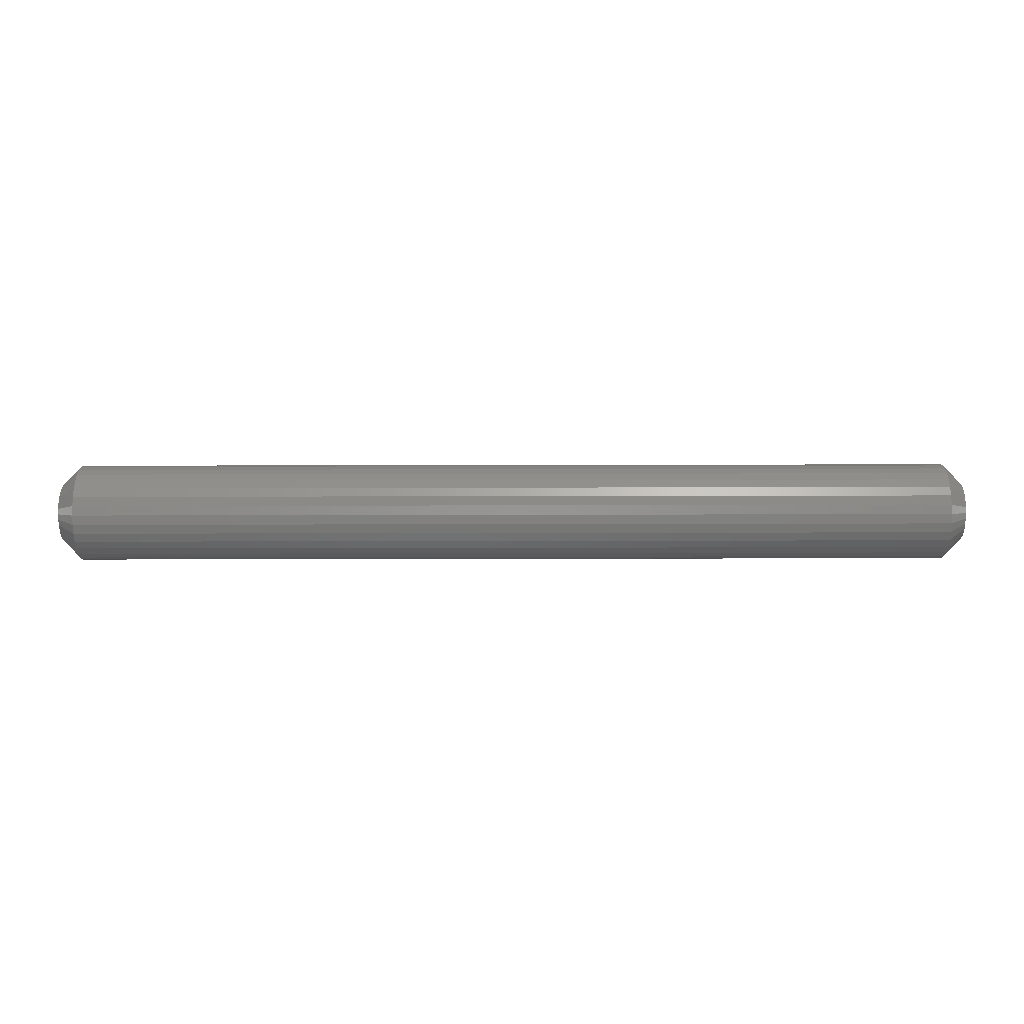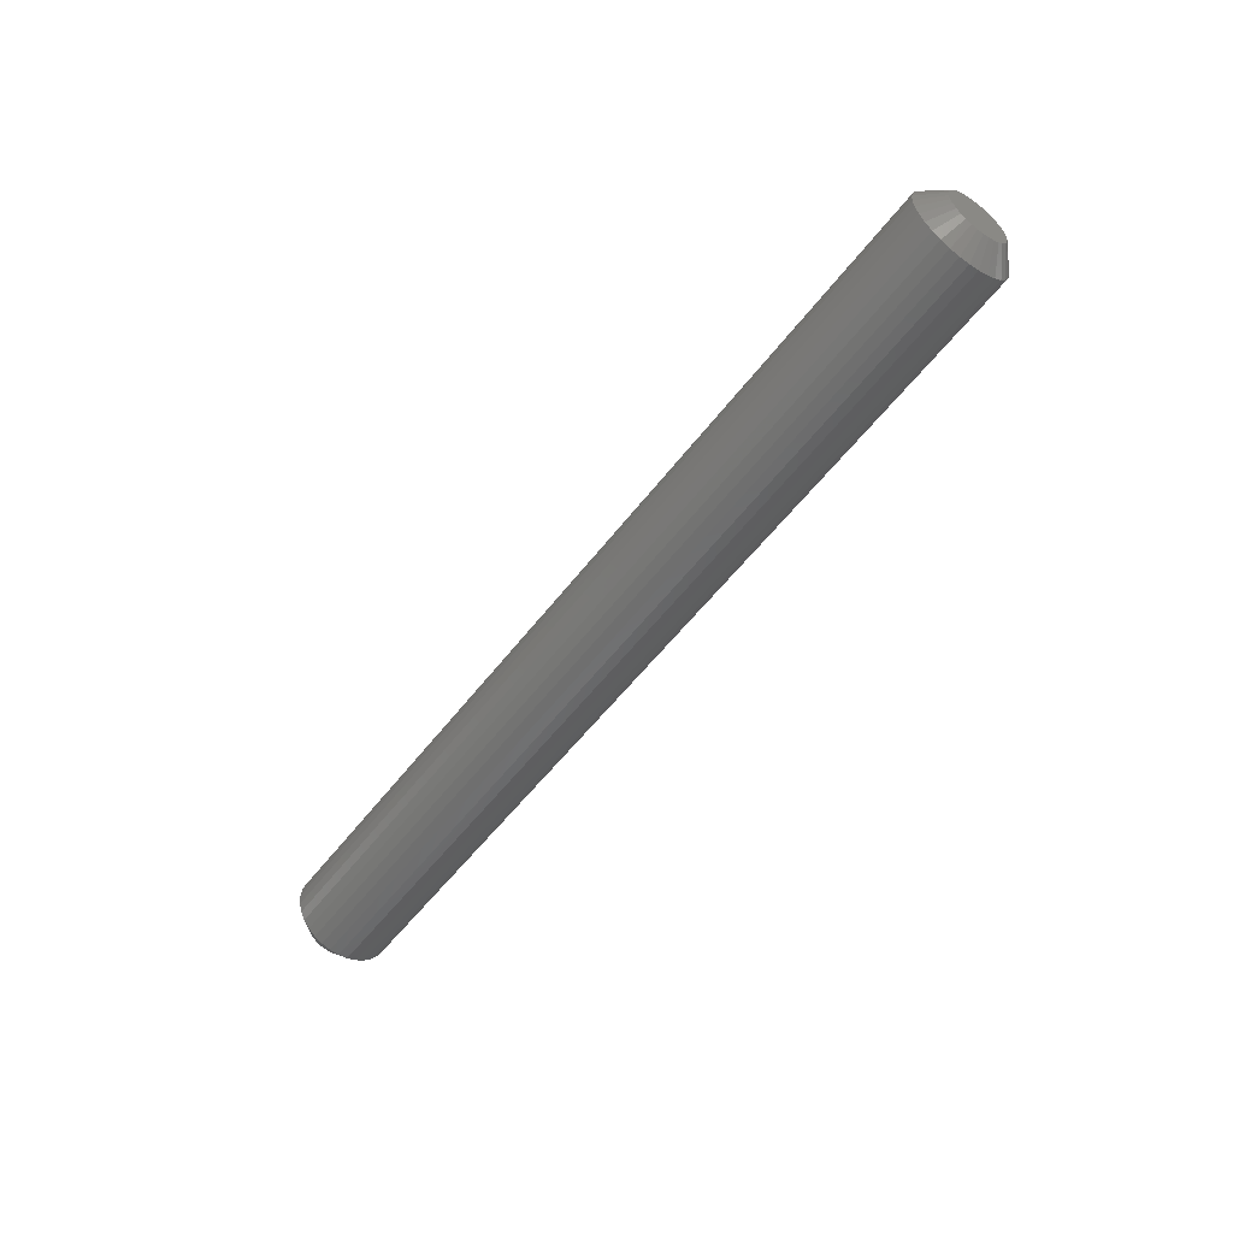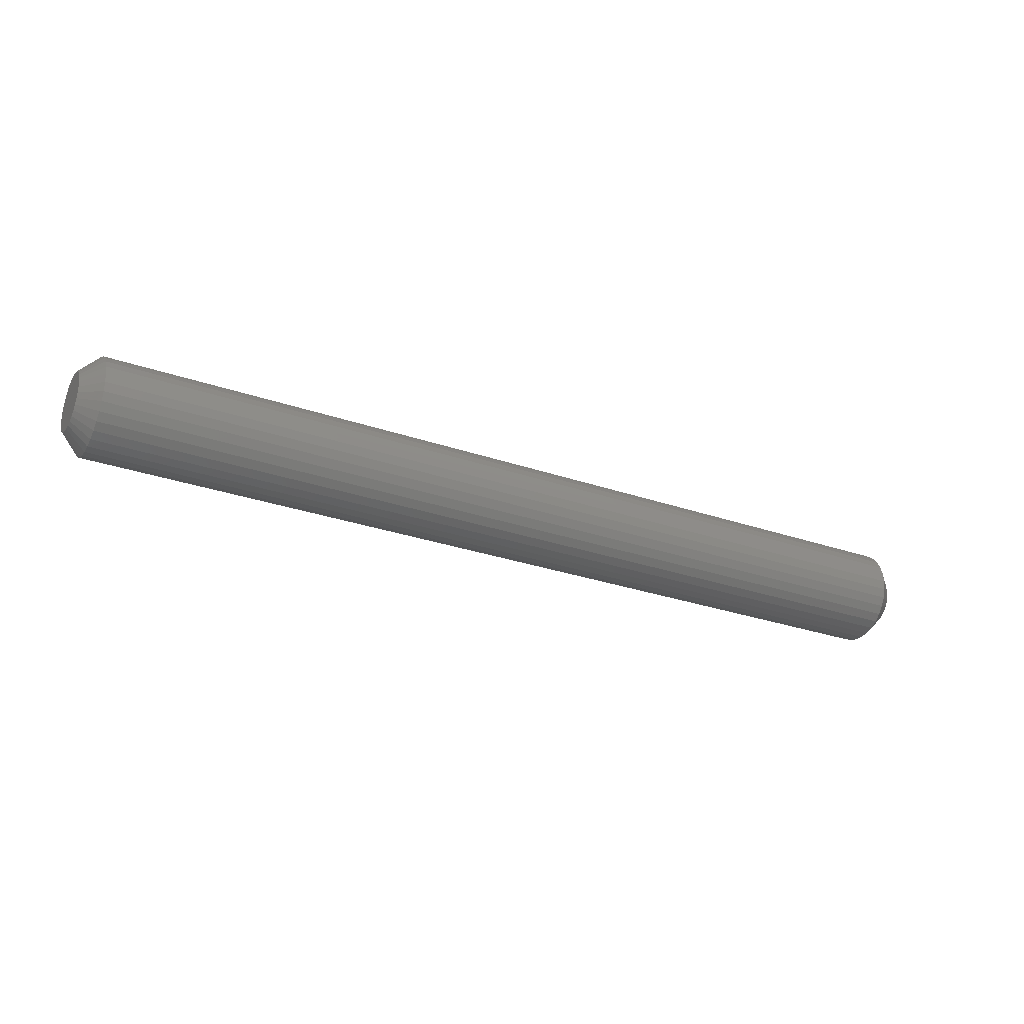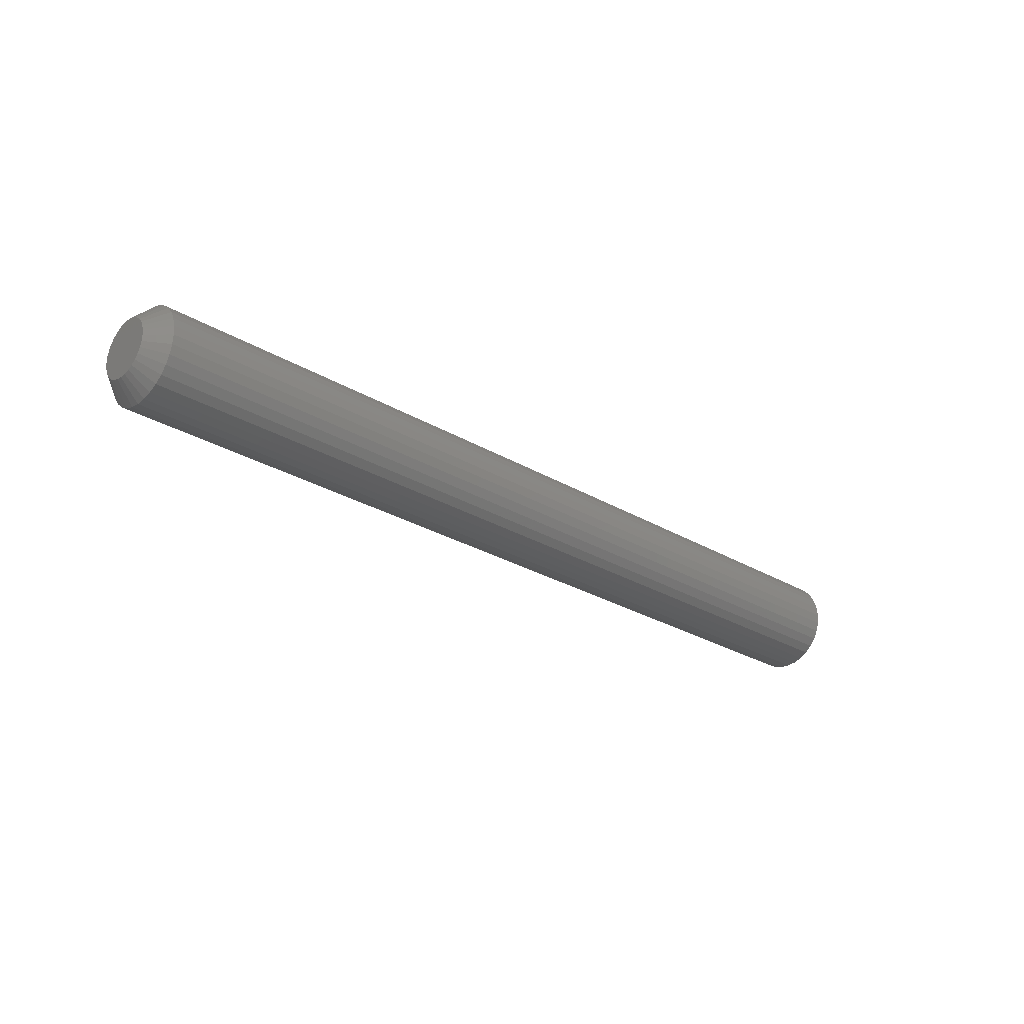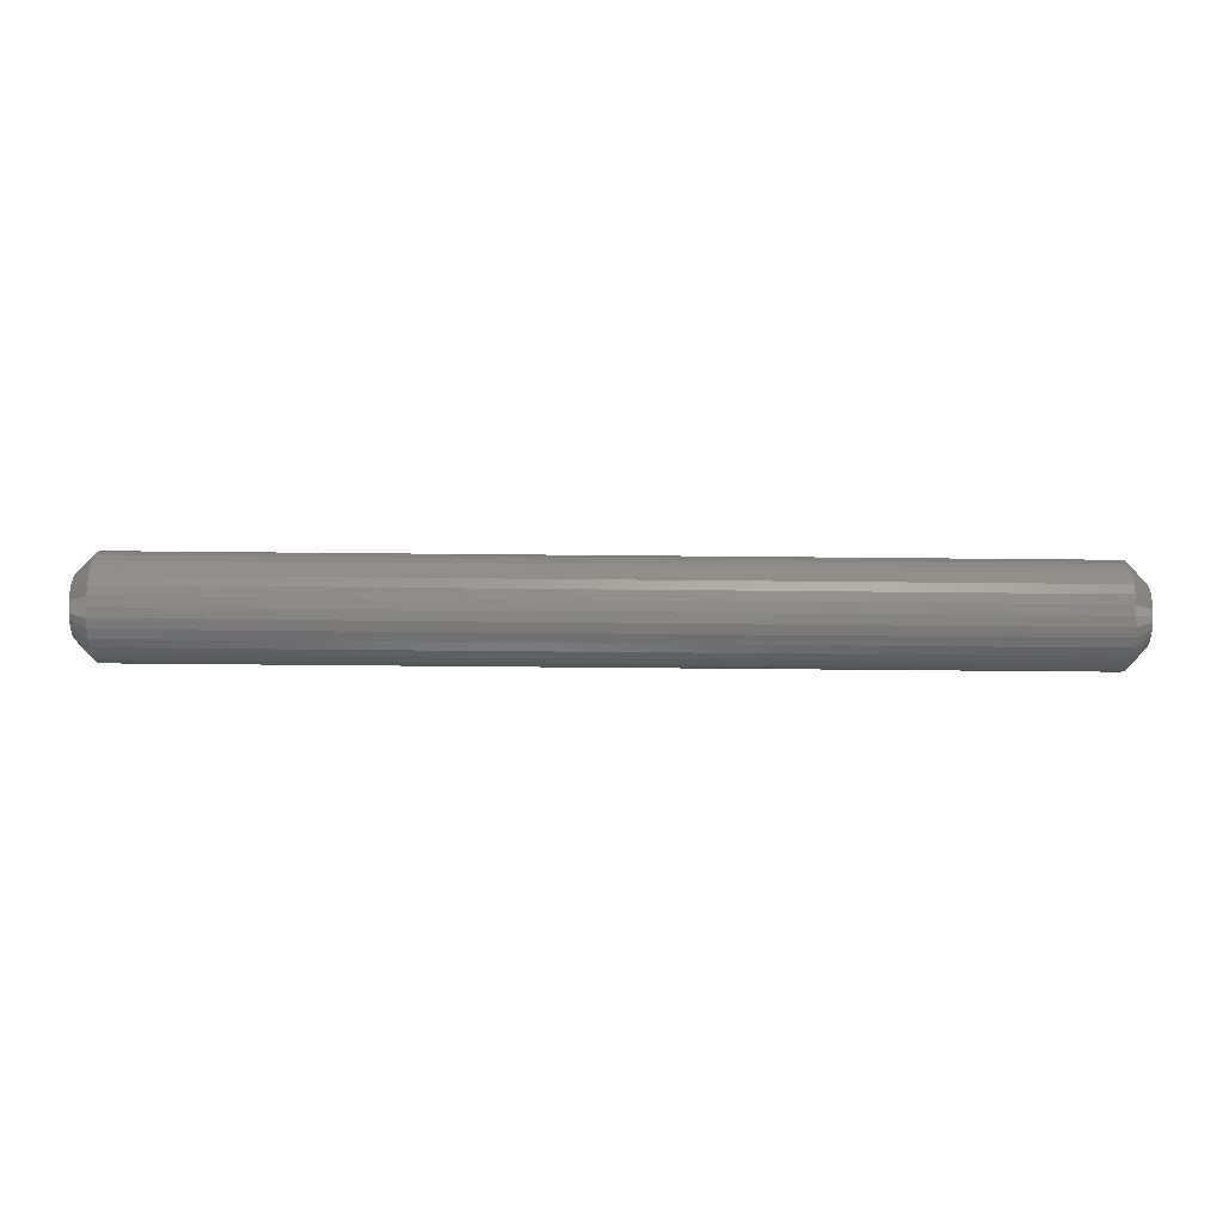
<metadata>
{"format":"stl","ext":"stl","renderer":"f3d","projection":"perspective","resolution":1024,"background":"white","views":[{"elev":-75.4,"azim":-179.9,"up":"+Y"},{"elev":-54.1,"azim":53.8,"up":"+Y"},{"elev":-28.6,"azim":152.5,"up":"+Z"},{"elev":-27.1,"azim":137.2,"up":"+Y"},{"elev":-56.2,"azim":-0.6,"up":"+Z"}]}
</metadata>
<code>
# stl→obj: 128 verts, 252 faces
v 0.01562 0.03988 -4.956e-17
v 0.7344 0.03988 -4.956e-17
v 0.01562 0.03913 -0.007701
v 0.7344 0.03913 -0.007701
v 0.01562 0.03688 -0.01511
v 0.7344 0.03688 -0.01511
v 0.01562 0.03323 -0.02193
v 0.7344 0.03323 -0.02193
v 0.01562 0.02832 -0.02791
v 0.7344 0.02832 -0.02791
v 0.01562 0.02234 -0.03282
v 0.7344 0.02234 -0.03282
v 0.01562 0.01552 -0.03647
v 0.7344 0.01552 -0.03647
v 0.01562 0.008112 -0.03872
v 0.7344 0.008112 -0.03872
v 0.01562 0.0004112 -0.03947
v 0.7344 0.0004112 -0.03947
v 0.01562 -0.00729 -0.03872
v 0.7344 -0.00729 -0.03872
v 0.01562 -0.01469 -0.03647
v 0.7344 -0.01469 -0.03647
v 0.01562 -0.02152 -0.03282
v 0.7344 -0.02152 -0.03282
v 0.01562 -0.0275 -0.02791
v 0.7344 -0.0275 -0.02791
v 0.01562 -0.03241 -0.02193
v 0.7344 -0.03241 -0.02193
v 0.01562 -0.03606 -0.01511
v 0.7344 -0.03606 -0.01511
v 0.01562 -0.0383 -0.007701
v 0.7344 -0.0383 -0.007701
v 0.01562 -0.03906 4.834e-18
v 0.7344 -0.03906 4.834e-18
v 0.01562 -0.0383 0.007701
v 0.7344 -0.0383 0.007701
v 0.01562 -0.03606 0.01511
v 0.7344 -0.03606 0.01511
v 0.01562 -0.03241 0.02193
v 0.7344 -0.03241 0.02193
v 0.01562 -0.0275 0.02791
v 0.7344 -0.0275 0.02791
v 0.01562 -0.02152 0.03282
v 0.7344 -0.02152 0.03282
v 0.01562 -0.01469 0.03647
v 0.7344 -0.01469 0.03647
v 0.01562 -0.00729 0.03872
v 0.7344 -0.00729 0.03872
v 0.01562 0.0004112 0.03947
v 0.7344 0.0004112 0.03947
v 0.01562 0.008112 0.03872
v 0.7344 0.008112 0.03872
v 0.01562 0.01552 0.03647
v 0.7344 0.01552 0.03647
v 0.01562 0.02234 0.03282
v 0.7344 0.02234 0.03282
v 0.01562 0.02832 0.02791
v 0.7344 0.02832 0.02791
v 0.01562 0.03323 0.02193
v 0.7344 0.03323 0.02193
v 0.01562 0.03688 0.01511
v 0.7344 0.03688 0.01511
v 0.01562 0.03913 0.007701
v 0.7344 0.03913 0.007701
v 0.75 0.0004112 0.02385
v 0.75 -0.004241 0.02339
v 0.75 -0.008715 0.02203
v 0.75 0.005064 0.02339
v 0.75 0.009538 0.02203
v 0.75 -0.01284 0.01983
v 0.75 0.01366 0.01983
v 0.75 -0.01645 0.01686
v 0.75 0.01727 0.01686
v 0.75 -0.01942 0.01325
v 0.75 0.02024 0.01325
v 0.75 -0.02162 0.009126
v 0.75 0.02244 0.009126
v 0.75 -0.02298 0.004653
v 0.75 0.0238 0.004653
v 0.75 0.0238 -0.004653
v 0.75 -0.02162 -0.009126
v 0.75 0.02244 -0.009126
v 0.75 -0.01942 -0.01325
v 0.75 0.02024 -0.01325
v 0.75 -0.01645 -0.01686
v 0.75 0.01727 -0.01686
v 0.75 -0.01284 -0.01983
v 0.75 0.01366 -0.01983
v 0.75 -0.008715 -0.02203
v 0.75 0.009538 -0.02203
v 0.75 -0.004241 -0.02339
v 0.75 0.0004112 -0.02385
v 0.75 0.005064 -0.02339
v 0.75 0.02426 -1.494e-17
v 0.75 -0.02344 -1.385e-17
v 0.75 -0.02298 -0.004653
v 0 -0.008715 0.02203
v 0 -0.004241 0.02339
v 0 0.0004112 0.02385
v 0 0.005064 0.02339
v 0 0.009538 0.02203
v 0 -0.01284 0.01983
v 0 0.01366 0.01983
v 0 -0.01645 0.01686
v 0 0.01727 0.01686
v 0 -0.01942 0.01325
v 0 0.02024 0.01325
v 0 -0.02162 0.009126
v 0 0.02244 0.009126
v 0 -0.02298 0.004653
v 0 0.0238 0.004653
v 0 0.02244 -0.009126
v 0 -0.02162 -0.009126
v 0 0.0238 -0.004653
v 0 -0.01942 -0.01325
v 0 0.02024 -0.01325
v 0 -0.01645 -0.01686
v 0 0.01727 -0.01686
v 0 -0.01284 -0.01983
v 0 0.01366 -0.01983
v 0 -0.008715 -0.02203
v 0 0.009538 -0.02203
v 0 -0.004241 -0.02339
v 0 0.0004112 -0.02385
v 0 0.005064 -0.02339
v 0 -0.02298 -0.004653
v 0 -0.02344 -1.385e-17
v 0 0.02426 -1.494e-17
f 1 2 3
f 3 2 4
f 3 4 5
f 5 4 6
f 5 6 7
f 7 6 8
f 7 8 9
f 9 8 10
f 9 10 11
f 11 10 12
f 11 12 13
f 13 12 14
f 13 14 15
f 15 14 16
f 15 16 17
f 17 16 18
f 17 18 19
f 19 18 20
f 19 20 21
f 21 20 22
f 21 22 23
f 23 22 24
f 23 24 25
f 25 24 26
f 25 26 27
f 27 26 28
f 27 28 29
f 29 28 30
f 29 30 31
f 31 30 32
f 31 32 33
f 33 32 34
f 33 34 35
f 35 34 36
f 35 36 37
f 37 36 38
f 37 38 39
f 39 38 40
f 39 40 41
f 41 40 42
f 41 42 43
f 43 42 44
f 43 44 45
f 45 44 46
f 45 46 47
f 47 46 48
f 47 48 49
f 49 48 50
f 49 50 51
f 51 50 52
f 51 52 53
f 53 52 54
f 53 54 55
f 55 54 56
f 55 56 57
f 57 56 58
f 57 58 59
f 59 58 60
f 59 60 61
f 61 60 62
f 61 62 63
f 63 62 64
f 63 64 1
f 1 64 2
f 65 66 67
f 68 65 67
f 68 67 69
f 69 67 70
f 69 70 71
f 71 70 72
f 71 72 73
f 73 72 74
f 73 74 75
f 75 74 76
f 75 76 77
f 77 76 78
f 77 78 79
f 80 81 82
f 82 81 83
f 82 83 84
f 84 83 85
f 84 85 86
f 86 85 87
f 86 87 88
f 88 87 89
f 88 89 90
f 90 89 91
f 90 91 92
f 90 92 93
f 79 78 94
f 94 78 95
f 94 95 80
f 80 95 96
f 80 96 81
f 94 80 2
f 80 4 2
f 34 32 95
f 32 96 95
f 32 30 81
f 96 32 81
f 28 26 83
f 83 30 28
f 81 30 83
f 24 22 89
f 87 24 89
f 87 85 24
f 20 18 91
f 91 22 20
f 89 22 91
f 16 14 90
f 93 16 90
f 93 92 16
f 12 10 88
f 88 14 12
f 90 14 88
f 8 6 82
f 84 8 82
f 84 86 8
f 80 6 4
f 82 6 80
f 85 83 26
f 26 24 85
f 92 91 18
f 18 16 92
f 86 88 10
f 10 8 86
f 95 78 34
f 78 36 34
f 2 64 94
f 64 79 94
f 64 62 77
f 79 64 77
f 60 58 75
f 75 62 60
f 77 62 75
f 56 54 69
f 71 56 69
f 71 73 56
f 52 50 68
f 68 54 52
f 69 54 68
f 48 46 67
f 66 48 67
f 66 65 48
f 44 42 70
f 70 46 44
f 67 46 70
f 40 38 76
f 74 40 76
f 74 72 40
f 78 38 36
f 76 38 78
f 73 75 58
f 58 56 73
f 65 68 50
f 50 48 65
f 72 70 42
f 42 40 72
f 97 98 99
f 97 99 100
f 101 97 100
f 102 97 101
f 103 102 101
f 104 102 103
f 105 104 103
f 106 104 105
f 107 106 105
f 108 106 107
f 109 108 107
f 110 108 109
f 111 110 109
f 112 113 114
f 115 113 112
f 116 115 112
f 117 115 116
f 118 117 116
f 119 117 118
f 120 119 118
f 121 119 120
f 122 121 120
f 123 121 122
f 124 123 122
f 125 124 122
f 113 126 114
f 114 126 127
f 114 127 128
f 128 127 110
f 128 110 111
f 127 31 33
f 127 126 31
f 1 114 128
f 1 3 114
f 113 29 31
f 113 31 126
f 115 25 27
f 27 29 115
f 115 29 113
f 121 21 23
f 121 23 119
f 23 117 119
f 123 17 19
f 19 21 123
f 123 21 121
f 122 13 15
f 122 15 125
f 15 124 125
f 120 9 11
f 11 13 120
f 120 13 122
f 112 5 7
f 112 7 116
f 7 118 116
f 3 5 114
f 114 5 112
f 25 115 117
f 117 23 25
f 17 123 124
f 124 15 17
f 9 120 118
f 118 7 9
f 128 63 1
f 128 111 63
f 33 110 127
f 33 35 110
f 109 61 63
f 109 63 111
f 107 57 59
f 59 61 107
f 107 61 109
f 101 53 55
f 101 55 103
f 55 105 103
f 100 49 51
f 51 53 100
f 100 53 101
f 97 45 47
f 97 47 98
f 47 99 98
f 102 41 43
f 43 45 102
f 102 45 97
f 108 37 39
f 108 39 106
f 39 104 106
f 35 37 110
f 110 37 108
f 57 107 105
f 105 55 57
f 49 100 99
f 99 47 49
f 41 102 104
f 104 39 41

</code>
